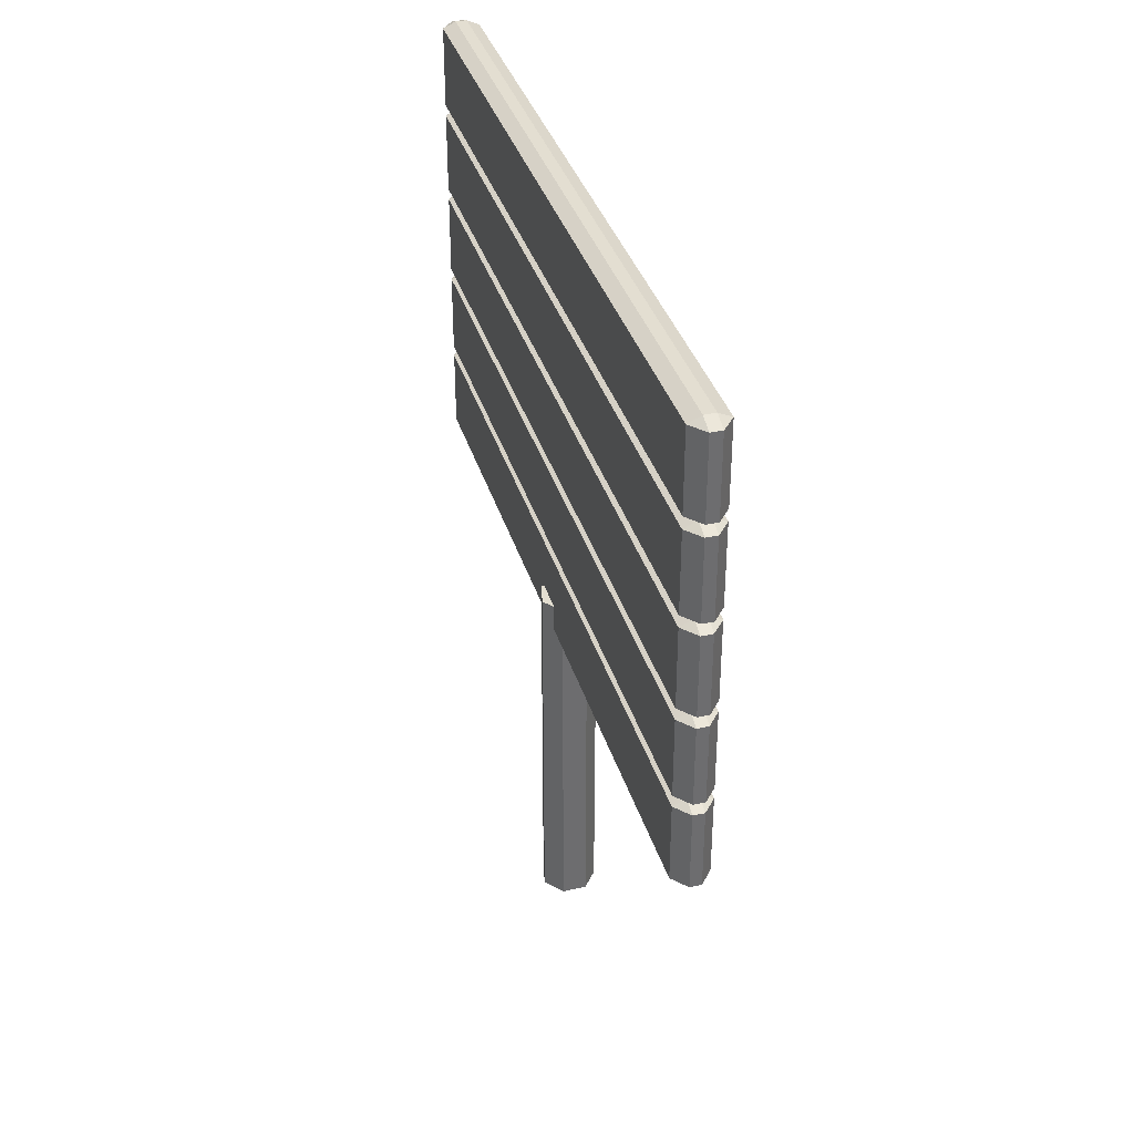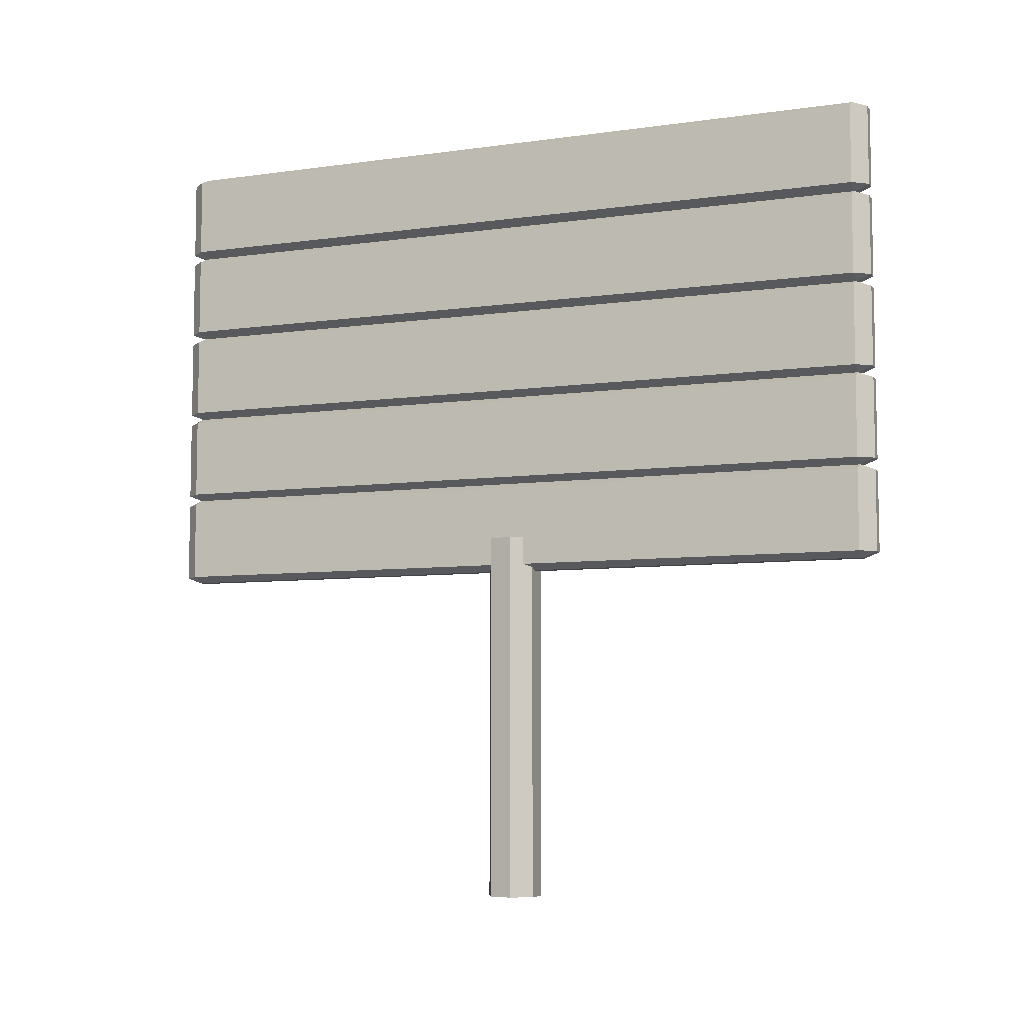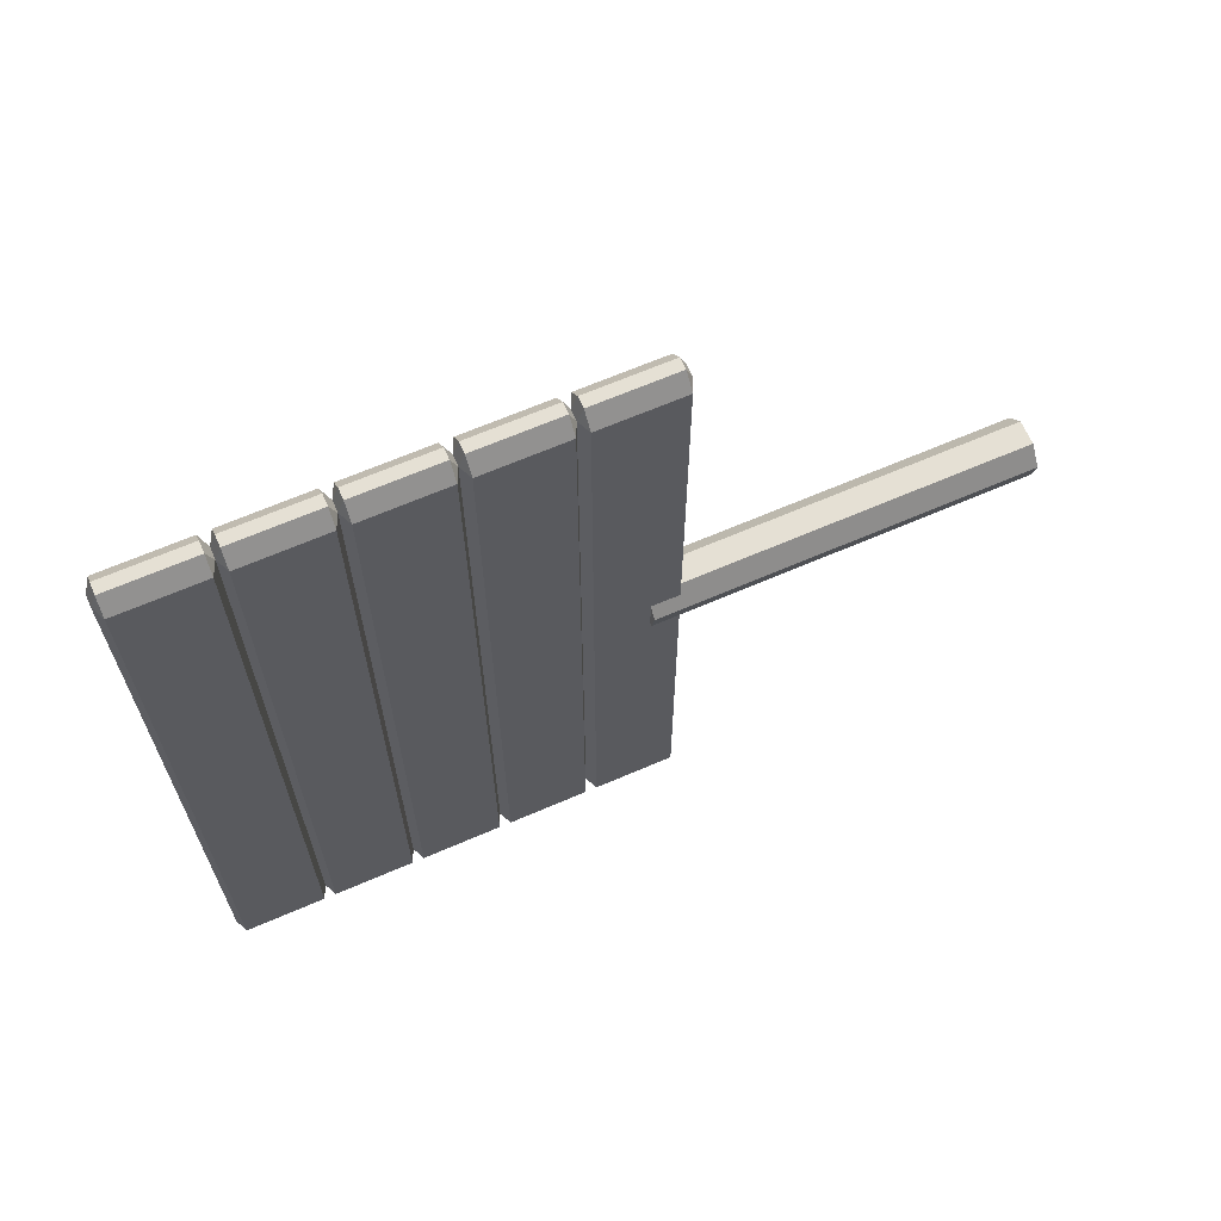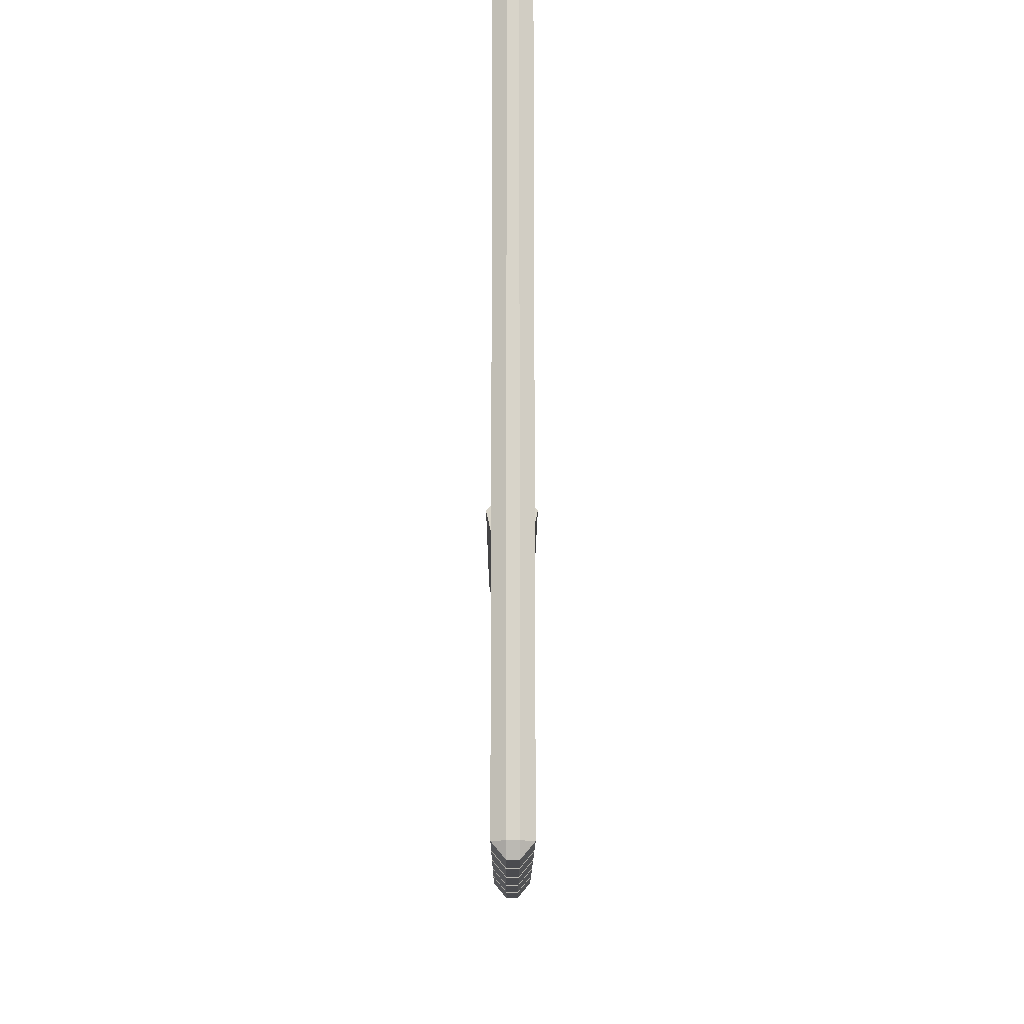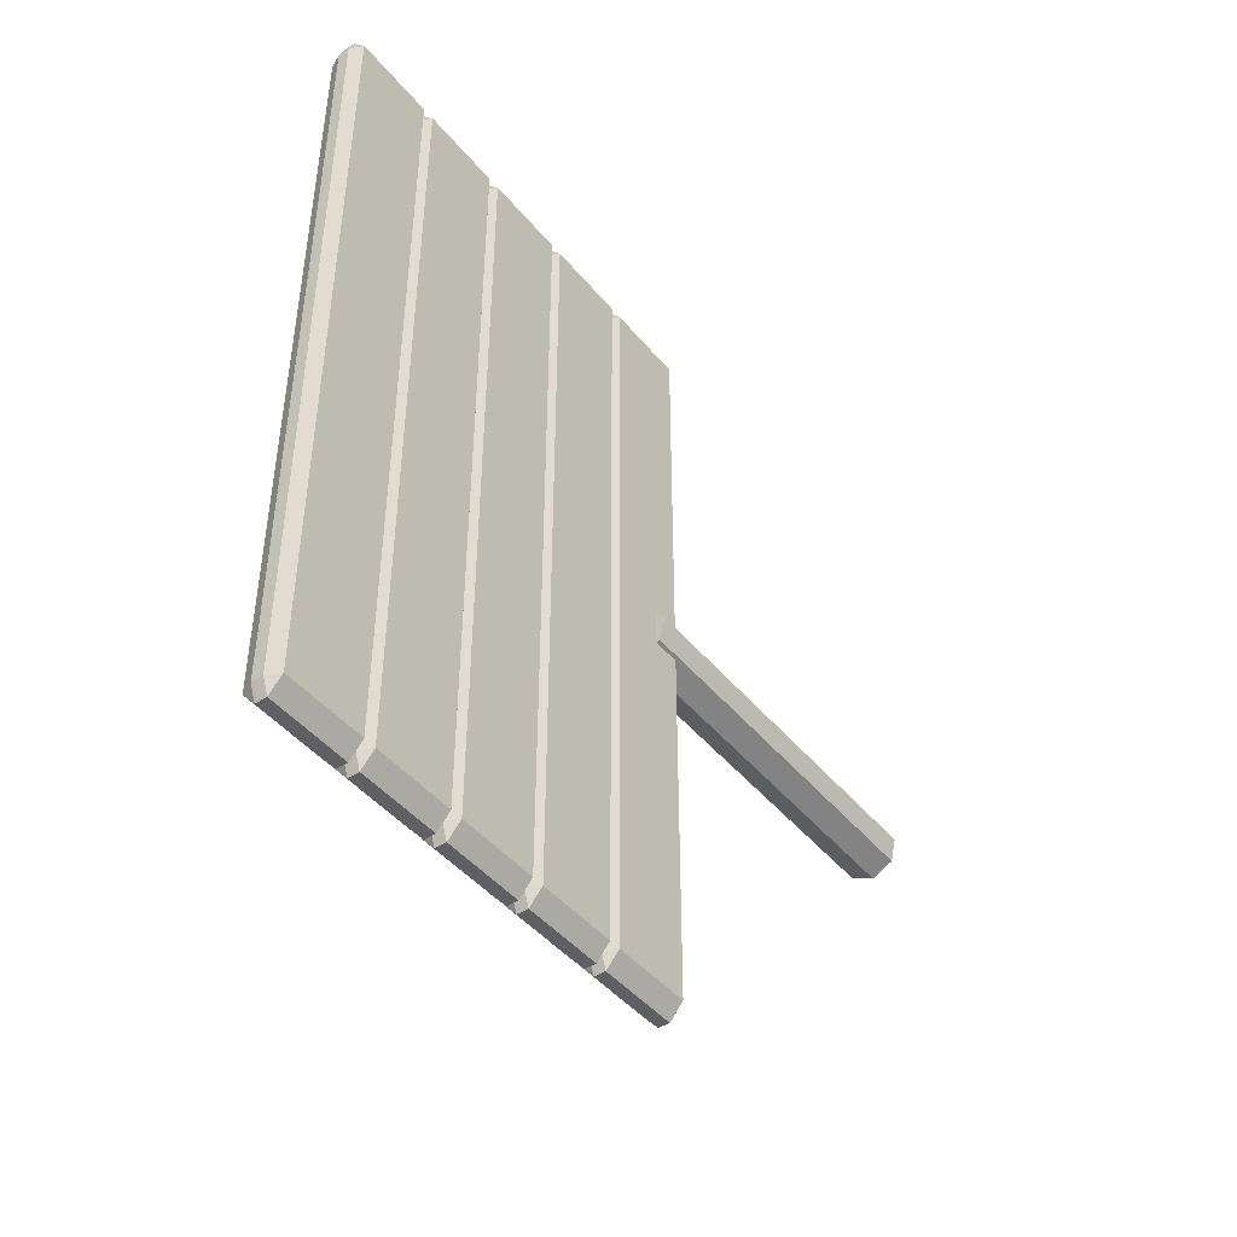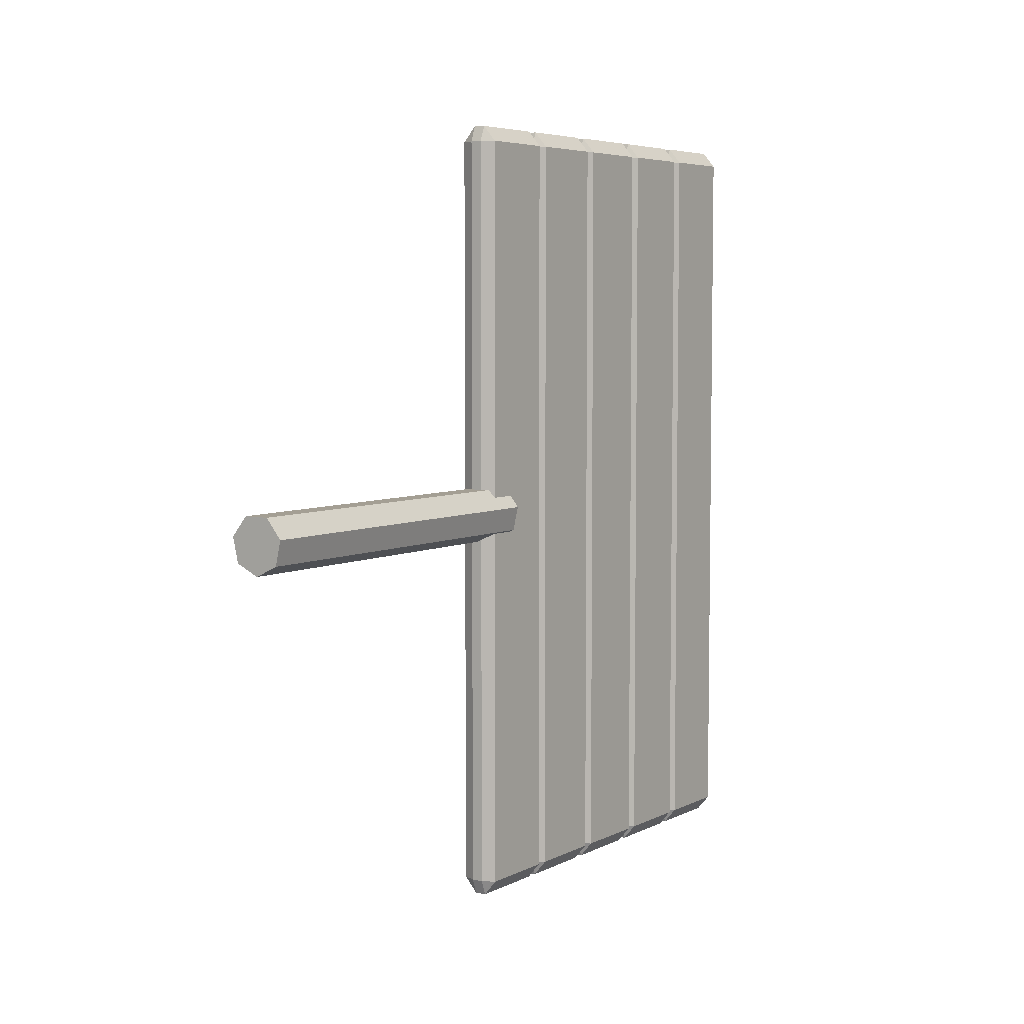
<metadata>
{"format":"obj","ext":"obj","renderer":"f3d","projection":"perspective","resolution":1024,"background":"white","views":[{"elev":36.2,"azim":-16.1,"up":"+Y"},{"elev":-7.2,"azim":-68.1,"up":"+Y"},{"elev":65.9,"azim":-113.5,"up":"+Z"},{"elev":-14.3,"azim":179.9,"up":"+Z"},{"elev":-44.7,"azim":-143.4,"up":"+Z"},{"elev":5.5,"azim":33.9,"up":"+Z"}]}
</metadata>
<code>
o Cube
v -0.03354 2.922 -1.825
v -0.09333 2.922 -1.755
v -0.03354 2.894 -1.755
v 0.07863 2.922 -1.755
v 0.01884 2.922 -1.825
v 0.01884 2.894 -1.755
v -0.03354 2.894 1.755
v -0.09333 2.922 1.755
v -0.03354 2.922 1.825
v 0.01884 2.894 1.755
v 0.01884 2.922 1.825
v 0.07863 2.922 1.755
v -0.03354 3.302 -1.825
v -0.03354 3.329 -1.755
v -0.09333 3.302 -1.755
v 0.01884 3.329 -1.755
v 0.01884 3.302 -1.825
v 0.07863 3.302 -1.755
v -0.03354 3.329 1.755
v -0.03354 3.302 1.825
v -0.09333 3.302 1.755
v 0.07863 3.302 1.755
v 0.01884 3.302 1.825
v 0.01884 3.329 1.755
v -0.03354 3.357 -1.825
v -0.09333 3.357 -1.755
v 0.07863 3.357 -1.755
v 0.01884 3.357 -1.825
v -0.09333 3.357 1.755
v -0.03354 3.357 1.825
v 0.01884 3.357 1.825
v 0.07863 3.357 1.755
v -0.03354 3.737 -1.825
v -0.03354 3.764 -1.755
v -0.09333 3.737 -1.755
v 0.01884 3.764 -1.755
v 0.01884 3.737 -1.825
v 0.07863 3.737 -1.755
v -0.03354 3.764 1.755
v -0.03354 3.737 1.825
v -0.09333 3.737 1.755
v 0.07863 3.737 1.755
v 0.01884 3.737 1.825
v 0.01884 3.764 1.755
v -0.03354 2.486 -1.825
v -0.09333 2.486 -1.755
v -0.03354 2.459 -1.755
v 0.07863 2.486 -1.755
v 0.01884 2.486 -1.825
v 0.01884 2.459 -1.755
v -0.03354 2.459 1.755
v -0.09333 2.486 1.755
v -0.03354 2.486 1.825
v 0.01884 2.459 1.755
v 0.01884 2.486 1.825
v 0.07863 2.486 1.755
v -0.03354 2.866 -1.825
v -0.09333 2.866 -1.755
v 0.01884 2.866 -1.825
v 0.07863 2.866 -1.755
v -0.03354 2.866 1.825
v -0.09333 2.866 1.755
v 0.07863 2.866 1.755
v 0.01884 2.866 1.825
v -0.03354 2.051 -1.825
v -0.09333 2.051 -1.755
v -0.03354 2.024 -1.755
v 0.07863 2.051 -1.755
v 0.01884 2.051 -1.825
v 0.01884 2.024 -1.755
v -0.03354 2.024 1.755
v -0.09333 2.051 1.755
v -0.03354 2.051 1.825
v 0.01884 2.024 1.755
v 0.01884 2.051 1.825
v 0.07863 2.051 1.755
v -0.03354 2.431 -1.825
v -0.09333 2.431 -1.755
v 0.01884 2.431 -1.825
v 0.07863 2.431 -1.755
v -0.03354 2.431 1.825
v -0.09333 2.431 1.755
v 0.07863 2.431 1.755
v 0.01884 2.431 1.825
v -0.03354 1.616 -1.825
v -0.09333 1.616 -1.755
v -0.03354 1.589 -1.755
v 0.07863 1.616 -1.755
v 0.01884 1.616 -1.825
v 0.01884 1.589 -1.755
v -0.03354 1.589 1.755
v -0.09333 1.616 1.755
v -0.03354 1.616 1.825
v 0.01884 1.589 1.755
v 0.01884 1.616 1.825
v 0.07863 1.616 1.755
v -0.03354 1.996 -1.825
v -0.09333 1.996 -1.755
v 0.01884 1.996 -1.825
v 0.07863 1.996 -1.755
v -0.03354 1.996 1.825
v -0.09333 1.996 1.755
v 0.07863 1.996 1.755
v 0.01884 1.996 1.825
v -0.006672 0.008359 0.01212
v -0.006672 1.747 0.01212
v -0.006672 0.008359 -0.1183
v -0.006672 1.747 -0.1183
v 0.09529 0.008359 -0.0692
v 0.09529 1.747 -0.0692
v 0.1205 0.008359 0.04114
v 0.1205 1.747 0.04114
v 0.04991 0.008359 0.1296
v 0.04991 1.747 0.1296
v -0.06326 0.008359 0.1296
v -0.06326 1.747 0.1296
v -0.1338 0.008359 0.04114
v -0.1338 1.747 0.04114
v -0.1086 0.008359 -0.0692
v -0.1086 1.747 -0.0692
f 18 22 12 4
f 11 23 20 9
f 2 8 21 15
f 1 3 2
f 4 6 5
f 7 9 8
f 10 12 11
f 13 15 14
f 16 18 17
f 19 21 20
f 22 24 23
f 18 16 24 22
f 4 5 17 18
f 3 1 5 6
f 23 24 19 20
f 9 7 10 11
f 13 14 16 17
f 8 9 20 21
f 2 3 7 8
f 22 23 11 12
f 21 19 14 15
f 15 13 1 2
f 12 10 6 4
f 17 5 1 13
f 38 42 32 27
f 44 36 34 39
f 31 43 40 30
f 26 29 41 35
f 25 14 26
f 27 16 28
f 19 30 29
f 24 32 31
f 33 35 34
f 36 38 37
f 39 41 40
f 42 44 43
f 38 36 44 42
f 27 28 37 38
f 14 25 28 16
f 43 44 39 40
f 30 19 24 31
f 33 34 36 37
f 29 30 40 41
f 26 14 19 29
f 42 43 31 32
f 41 39 34 35
f 35 33 25 26
f 32 24 16 27
f 37 28 25 33
f 60 63 56 48
f 55 64 61 53
f 46 52 62 58
f 45 47 46
f 48 50 49
f 51 53 52
f 54 56 55
f 57 58 3
f 6 60 59
f 7 62 61
f 63 10 64
f 60 6 10 63
f 48 49 59 60
f 47 45 49 50
f 64 10 7 61
f 53 51 54 55
f 57 3 6 59
f 52 53 61 62
f 46 47 51 52
f 63 64 55 56
f 62 7 3 58
f 58 57 45 46
f 56 54 50 48
f 59 49 45 57
f 80 83 76 68
f 75 84 81 73
f 66 72 82 78
f 65 67 66
f 68 70 69
f 71 73 72
f 74 76 75
f 77 78 47
f 50 80 79
f 51 82 81
f 83 54 84
f 80 50 54 83
f 68 69 79 80
f 67 65 69 70
f 84 54 51 81
f 73 71 74 75
f 77 47 50 79
f 72 73 81 82
f 66 67 71 72
f 83 84 75 76
f 82 51 47 78
f 78 77 65 66
f 76 74 70 68
f 79 69 65 77
f 100 103 96 88
f 95 104 101 93
f 86 92 102 98
f 90 94 91 87
f 85 87 86
f 88 90 89
f 91 93 92
f 94 96 95
f 97 98 67
f 70 100 99
f 71 102 101
f 103 74 104
f 100 70 74 103
f 88 89 99 100
f 87 85 89 90
f 104 74 71 101
f 93 91 94 95
f 97 67 70 99
f 92 93 101 102
f 86 87 91 92
f 103 104 95 96
f 102 71 67 98
f 98 97 85 86
f 96 94 90 88
f 99 89 85 97
f 105 107 109
f 106 110 108
f 107 108 110 109
f 105 109 111
f 106 112 110
f 109 110 112 111
f 105 111 113
f 106 114 112
f 111 112 114 113
f 105 113 115
f 106 116 114
f 113 114 116 115
f 105 115 117
f 106 118 116
f 115 116 118 117
f 105 117 119
f 106 120 118
f 117 118 120 119
f 105 119 107
f 106 108 120
f 119 120 108 107

</code>
